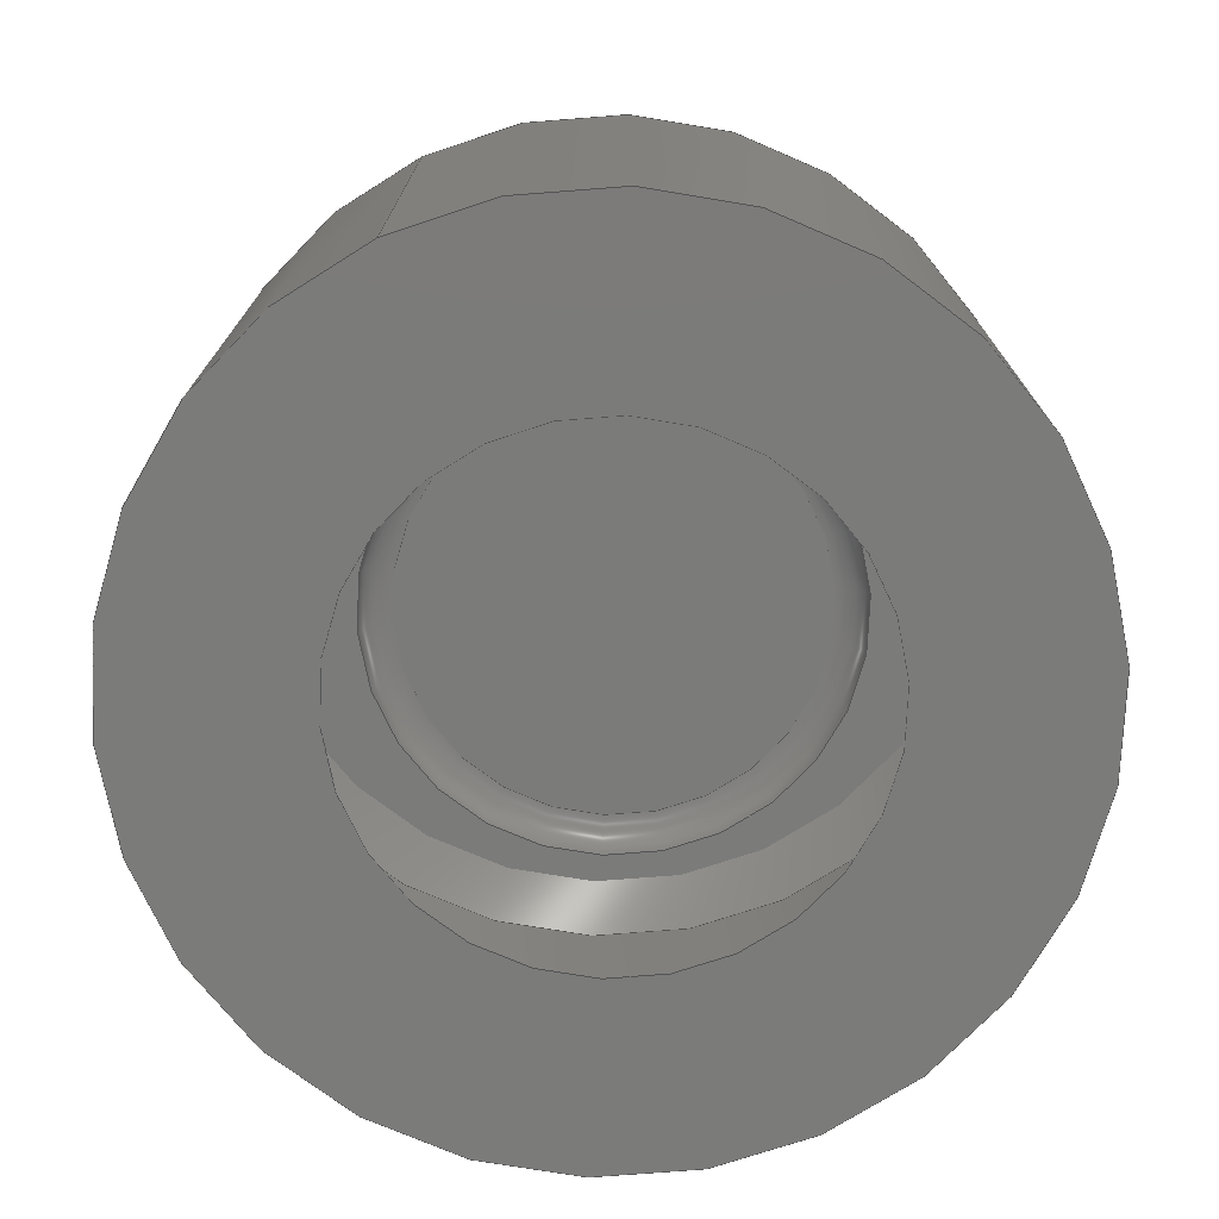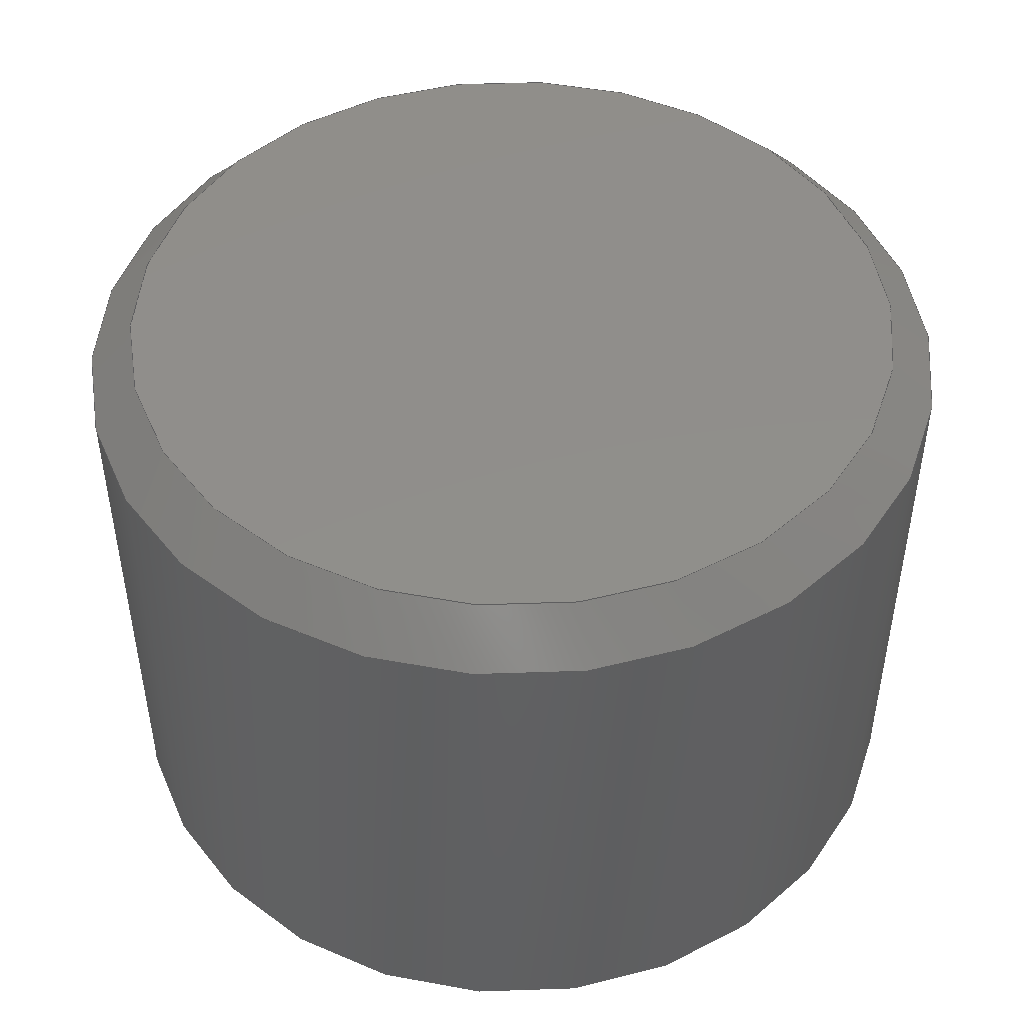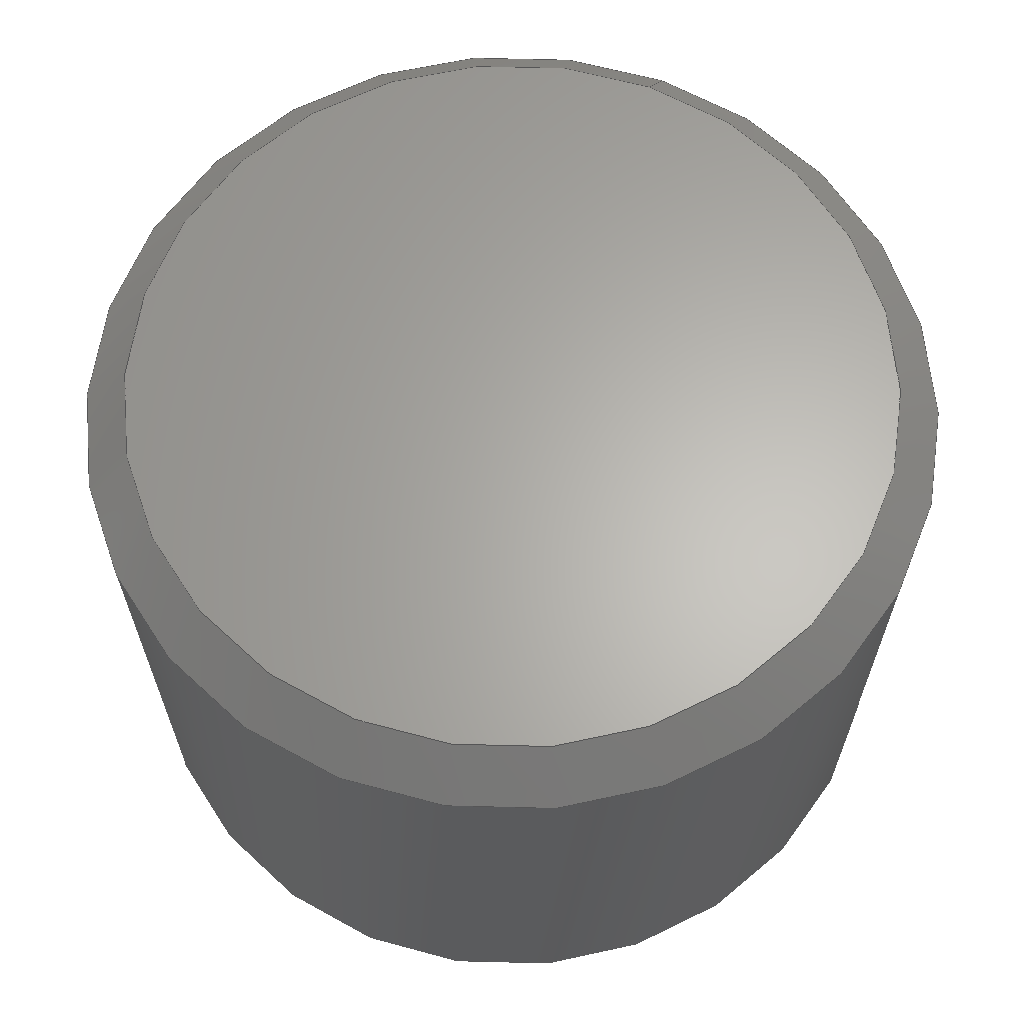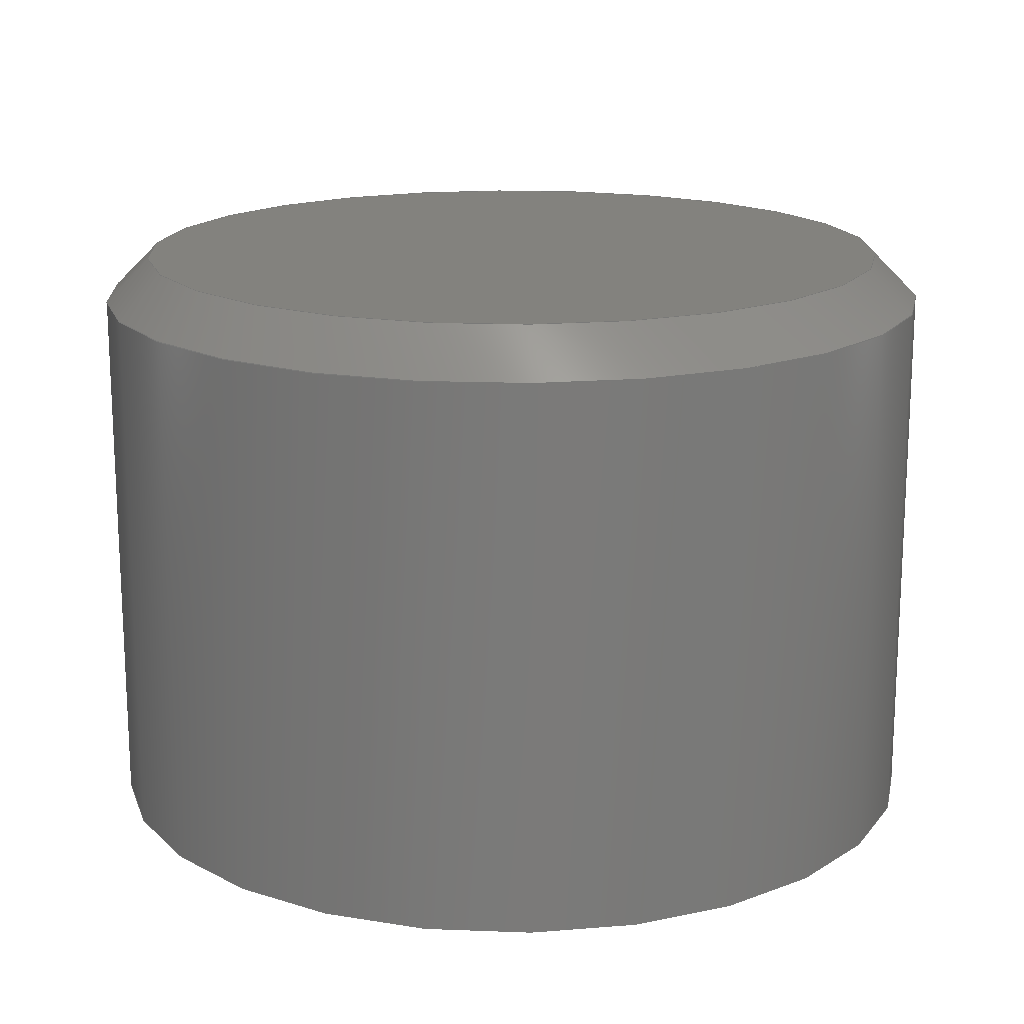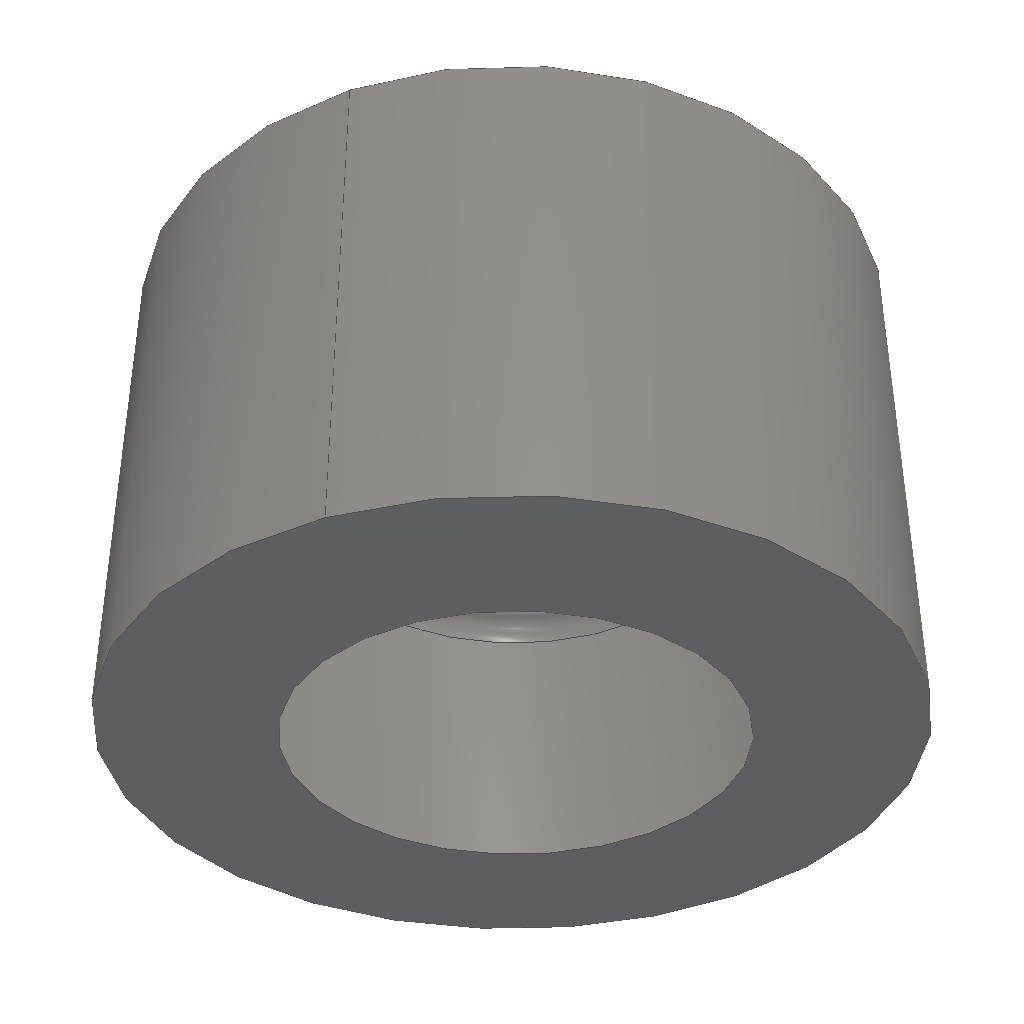
<metadata>
{"format":"step","ext":"step","renderer":"f3d","projection":"perspective","resolution":1024,"background":"white","views":[{"elev":-74.2,"azim":115.2,"up":"+Y"},{"elev":47.5,"azim":-43.7,"up":"+Y"},{"elev":64.1,"azim":-67.8,"up":"+Y"},{"elev":16.8,"azim":-23.2,"up":"+Y"},{"elev":-36.1,"azim":112.9,"up":"+Y"}]}
</metadata>
<code>
ISO-10303-21;
DATA;
#1=MECHANICAL_DESIGN_GEOMETRIC_PRESENTATION_REPRESENTATION('',(#4),#161);
#2=SHAPE_REPRESENTATION_RELATIONSHIP('SRR','None',#167,#3);
#3=ADVANCED_BREP_SHAPE_REPRESENTATION('',(#5),#160);
#4=STYLED_ITEM('',(#176),#5);
#5=MANIFOLD_SOLID_BREP('\X2\5B9e+04F53\X0\22',#85);
#6=FACE_BOUND('',#26,.T.);
#7=TOROIDAL_SURFACE('',#93,1.397,0.2032);
#8=PLANE('',#92);
#9=PLANE('',#99);
#10=PLANE('',#100);
#11=CYLINDRICAL_SURFACE('',#90,2.9);
#12=FACE_OUTER_BOUND('',#19,.T.);
#13=FACE_OUTER_BOUND('',#20,.T.);
#14=FACE_OUTER_BOUND('',#21,.T.);
#15=FACE_OUTER_BOUND('',#22,.T.);
#16=FACE_OUTER_BOUND('',#23,.T.);
#17=FACE_OUTER_BOUND('',#24,.T.);
#18=FACE_OUTER_BOUND('',#25,.T.);
#19=EDGE_LOOP('',(#56,#57,#58,#59));
#20=EDGE_LOOP('',(#60,#61,#62,#63));
#21=EDGE_LOOP('',(#64));
#22=EDGE_LOOP('',(#65,#66,#67,#68));
#23=EDGE_LOOP('',(#69,#70,#71,#72));
#24=EDGE_LOOP('',(#73));
#25=EDGE_LOOP('',(#74));
#26=EDGE_LOOP('',(#75));
#27=LINE('',#139,#30);
#28=LINE('',#144,#31);
#29=LINE('',#154,#32);
#30=VECTOR('',#107,2.75);
#31=VECTOR('',#114,2.9);
#32=VECTOR('',#127,1.753);
#33=CIRCLE('',#88,2.6);
#34=CIRCLE('',#89,2.9);
#35=CIRCLE('',#91,2.9);
#36=CIRCLE('',#94,1.6);
#37=CIRCLE('',#95,0.2032);
#38=CIRCLE('',#96,1.397);
#39=CIRCLE('',#98,1.651);
#40=VERTEX_POINT('',#136);
#41=VERTEX_POINT('',#138);
#42=VERTEX_POINT('',#142);
#43=VERTEX_POINT('',#147);
#44=VERTEX_POINT('',#149);
#45=VERTEX_POINT('',#153);
#46=EDGE_CURVE('',#40,#40,#33,.T.);
#47=EDGE_CURVE('',#40,#41,#27,.T.);
#48=EDGE_CURVE('',#41,#41,#34,.T.);
#49=EDGE_CURVE('',#42,#42,#35,.T.);
#50=EDGE_CURVE('',#42,#41,#28,.T.);
#51=EDGE_CURVE('',#43,#43,#36,.T.);
#52=EDGE_CURVE('',#43,#44,#37,.T.);
#53=EDGE_CURVE('',#44,#44,#38,.T.);
#54=EDGE_CURVE('',#43,#45,#29,.T.);
#55=EDGE_CURVE('',#45,#45,#39,.T.);
#56=ORIENTED_EDGE('',*,*,#46,.T.);
#57=ORIENTED_EDGE('',*,*,#47,.T.);
#58=ORIENTED_EDGE('',*,*,#48,.T.);
#59=ORIENTED_EDGE('',*,*,#47,.F.);
#60=ORIENTED_EDGE('',*,*,#49,.F.);
#61=ORIENTED_EDGE('',*,*,#50,.T.);
#62=ORIENTED_EDGE('',*,*,#48,.F.);
#63=ORIENTED_EDGE('',*,*,#50,.F.);
#64=ORIENTED_EDGE('',*,*,#46,.F.);
#65=ORIENTED_EDGE('',*,*,#51,.T.);
#66=ORIENTED_EDGE('',*,*,#52,.T.);
#67=ORIENTED_EDGE('',*,*,#53,.T.);
#68=ORIENTED_EDGE('',*,*,#52,.F.);
#69=ORIENTED_EDGE('',*,*,#51,.F.);
#70=ORIENTED_EDGE('',*,*,#54,.T.);
#71=ORIENTED_EDGE('',*,*,#55,.F.);
#72=ORIENTED_EDGE('',*,*,#54,.F.);
#73=ORIENTED_EDGE('',*,*,#53,.F.);
#74=ORIENTED_EDGE('',*,*,#49,.T.);
#75=ORIENTED_EDGE('',*,*,#55,.T.);
#76=CONICAL_SURFACE('',#87,2.75,0.7854);
#77=CONICAL_SURFACE('',#97,1.753,0.02749);
#78=ADVANCED_FACE('',(#12),#76,.T.);
#79=ADVANCED_FACE('',(#13),#11,.T.);
#80=ADVANCED_FACE('',(#14),#8,.T.);
#81=ADVANCED_FACE('',(#15),#7,.F.);
#82=ADVANCED_FACE('',(#16),#77,.F.);
#83=ADVANCED_FACE('',(#17),#9,.F.);
#84=ADVANCED_FACE('',(#18,#6),#10,.F.);
#85=CLOSED_SHELL('',(#78,#79,#80,#81,#82,#83,#84));
#86=AXIS2_PLACEMENT_3D('placement',#134,#101,#102);
#87=AXIS2_PLACEMENT_3D('',#135,#103,#104);
#88=AXIS2_PLACEMENT_3D('',#137,#105,#106);
#89=AXIS2_PLACEMENT_3D('',#140,#108,#109);
#90=AXIS2_PLACEMENT_3D('',#141,#110,#111);
#91=AXIS2_PLACEMENT_3D('',#143,#112,#113);
#92=AXIS2_PLACEMENT_3D('',#145,#115,#116);
#93=AXIS2_PLACEMENT_3D('',#146,#117,#118);
#94=AXIS2_PLACEMENT_3D('',#148,#119,#120);
#95=AXIS2_PLACEMENT_3D('',#150,#121,#122);
#96=AXIS2_PLACEMENT_3D('',#151,#123,#124);
#97=AXIS2_PLACEMENT_3D('',#152,#125,#126);
#98=AXIS2_PLACEMENT_3D('',#155,#128,#129);
#99=AXIS2_PLACEMENT_3D('',#156,#130,#131);
#100=AXIS2_PLACEMENT_3D('',#157,#132,#133);
#101=DIRECTION('axis',(0,0,1));
#102=DIRECTION('refdir',(1,0,0));
#103=DIRECTION('center_axis',(0,-1,0));
#104=DIRECTION('ref_axis',(-1,0,0));
#105=DIRECTION('center_axis',(0,-1,0));
#106=DIRECTION('ref_axis',(-1,0,0));
#107=DIRECTION('',(0.7071,-0.7071,-8.66e-17));
#108=DIRECTION('center_axis',(0,1,0));
#109=DIRECTION('ref_axis',(-1,0,0));
#110=DIRECTION('center_axis',(0,-1,0));
#111=DIRECTION('ref_axis',(-1,0,0));
#112=DIRECTION('center_axis',(0,-1,0));
#113=DIRECTION('ref_axis',(-1,0,0));
#114=DIRECTION('',(0,1,0));
#115=DIRECTION('center_axis',(0,1,0));
#116=DIRECTION('ref_axis',(-1,0,0));
#117=DIRECTION('center_axis',(2.89e-16,1,1.11e-16));
#118=DIRECTION('ref_axis',(-1,0,0));
#119=DIRECTION('center_axis',(-2.89e-16,-1,-1.11e-16));
#120=DIRECTION('ref_axis',(1,-2.89e-16,4.622e-33));
#121=DIRECTION('center_axis',(0,-1.11e-16,1));
#122=DIRECTION('ref_axis',(1,0,0));
#123=DIRECTION('center_axis',(2.89e-16,1,1.11e-16));
#124=DIRECTION('ref_axis',(-1,2.89e-16,-4.622e-33));
#125=DIRECTION('center_axis',(-2.89e-16,-1,-1.11e-16));
#126=DIRECTION('ref_axis',(-1,2.89e-16,-4.622e-33));
#127=DIRECTION('',(0.02748,-0.9996,-1.076e-16));
#128=DIRECTION('center_axis',(0,1,0));
#129=DIRECTION('ref_axis',(-1,2.89e-16,-4.622e-33));
#130=DIRECTION('center_axis',(2.89e-16,1,1.11e-16));
#131=DIRECTION('ref_axis',(-1,2.89e-16,-4.622e-33));
#132=DIRECTION('center_axis',(0,1,0));
#133=DIRECTION('ref_axis',(-1,0,0));
#134=CARTESIAN_POINT('',(0,0,0));
#135=CARTESIAN_POINT('Origin',(-9.037,27.03,11.25));
#136=CARTESIAN_POINT('',(-6.437,27.18,11.25));
#137=CARTESIAN_POINT('Origin',(-9.037,27.18,11.25));
#138=CARTESIAN_POINT('',(-6.137,26.88,11.25));
#139=CARTESIAN_POINT('',(-6.287,27.03,11.25));
#140=CARTESIAN_POINT('Origin',(-9.037,26.88,11.25));
#141=CARTESIAN_POINT('Origin',(-9.037,26.5,11.25));
#142=CARTESIAN_POINT('',(-6.137,23.2,11.25));
#143=CARTESIAN_POINT('Origin',(-9.037,23.2,11.25));
#144=CARTESIAN_POINT('',(-6.137,26.5,11.25));
#145=CARTESIAN_POINT('Origin',(-9.037,27.18,11.25));
#146=CARTESIAN_POINT('Origin',(-9.04,25.05,11.22));
#147=CARTESIAN_POINT('',(-7.44,25.06,11.22));
#148=CARTESIAN_POINT('Origin',(-9.04,25.06,11.22));
#149=CARTESIAN_POINT('',(-7.643,25.26,11.22));
#150=CARTESIAN_POINT('Origin',(-7.643,25.05,11.22));
#151=CARTESIAN_POINT('Origin',(-9.04,25.26,11.22));
#152=CARTESIAN_POINT('Origin',(-9.04,19.51,11.22));
#153=CARTESIAN_POINT('',(-7.389,23.2,11.22));
#154=CARTESIAN_POINT('',(-7.287,19.51,11.22));
#155=CARTESIAN_POINT('Origin',(-9.04,23.2,11.22));
#156=CARTESIAN_POINT('Origin',(-9.04,25.26,11.22));
#157=CARTESIAN_POINT('Origin',(-9.037,23.2,11.25));
#158=UNCERTAINTY_MEASURE_WITH_UNIT(LENGTH_MEASURE(0.01),#162,
'DISTANCE_ACCURACY_VALUE',
'Maximum model space distance between geometric entities at asserted c
onnectivities');
#159=UNCERTAINTY_MEASURE_WITH_UNIT(LENGTH_MEASURE(0.01),#162,
'DISTANCE_ACCURACY_VALUE',
'Maximum model space distance between geometric entities at asserted c
onnectivities');
#160=(
GEOMETRIC_REPRESENTATION_CONTEXT(3)
GLOBAL_UNCERTAINTY_ASSIGNED_CONTEXT((#158))
GLOBAL_UNIT_ASSIGNED_CONTEXT((#162,#163,#164))
REPRESENTATION_CONTEXT('','3D')
);
#161=(
GEOMETRIC_REPRESENTATION_CONTEXT(3)
GLOBAL_UNCERTAINTY_ASSIGNED_CONTEXT((#159))
GLOBAL_UNIT_ASSIGNED_CONTEXT((#162,#163,#164))
REPRESENTATION_CONTEXT('','3D')
);
#162=(
LENGTH_UNIT()
NAMED_UNIT(*)
SI_UNIT(.MILLI.,.METRE.)
);
#163=(
NAMED_UNIT(*)
PLANE_ANGLE_UNIT()
SI_UNIT($,.RADIAN.)
);
#164=(
NAMED_UNIT(*)
SI_UNIT($,.STERADIAN.)
SOLID_ANGLE_UNIT()
);
#165=SHAPE_DEFINITION_REPRESENTATION(#166,#167);
#166=PRODUCT_DEFINITION_SHAPE('',$,#169);
#167=SHAPE_REPRESENTATION('',(#86),#160);
#168=PRODUCT_DEFINITION_CONTEXT('part definition',#173,'design');
#169=PRODUCT_DEFINITION('funsion360_modeling_06',
'funsion360_modeling_06 v36',#170,#168);
#170=PRODUCT_DEFINITION_FORMATION('',$,#175);
#171=PRODUCT_RELATED_PRODUCT_CATEGORY('funsion360_modeling_06 v36',
'funsion360_modeling_06 v36',(#175));
#172=APPLICATION_PROTOCOL_DEFINITION('international standard',
'automotive_design',2009,#173);
#173=APPLICATION_CONTEXT(
'Core Data for Automotive Mechanical Design Process');
#174=PRODUCT_CONTEXT('part definition',#173,'mechanical');
#175=PRODUCT('funsion360_modeling_06','funsion360_modeling_06 v36',$,(#174));
#176=PRESENTATION_STYLE_ASSIGNMENT((#183));
#177=PRESENTATION_STYLE_ASSIGNMENT((#184));
#178=PRESENTATION_STYLE_ASSIGNMENT((#185));
#179=PRESENTATION_STYLE_ASSIGNMENT((#186));
#180=PRESENTATION_STYLE_ASSIGNMENT((#187));
#181=PRESENTATION_STYLE_ASSIGNMENT((#188));
#182=PRESENTATION_STYLE_ASSIGNMENT((#189));
#183=SURFACE_STYLE_USAGE(.BOTH.,#190);
#184=SURFACE_STYLE_USAGE(.BOTH.,#191);
#185=SURFACE_STYLE_USAGE(.BOTH.,#192);
#186=SURFACE_STYLE_USAGE(.BOTH.,#193);
#187=SURFACE_STYLE_USAGE(.BOTH.,#194);
#188=SURFACE_STYLE_USAGE(.BOTH.,#195);
#189=SURFACE_STYLE_USAGE(.BOTH.,#196);
#190=SURFACE_SIDE_STYLE('',(#197));
#191=SURFACE_SIDE_STYLE('',(#198));
#192=SURFACE_SIDE_STYLE('',(#199));
#193=SURFACE_SIDE_STYLE('',(#200));
#194=SURFACE_SIDE_STYLE('',(#201));
#195=SURFACE_SIDE_STYLE('',(#202));
#196=SURFACE_SIDE_STYLE('',(#203));
#197=SURFACE_STYLE_FILL_AREA(#204);
#198=SURFACE_STYLE_FILL_AREA(#205);
#199=SURFACE_STYLE_FILL_AREA(#206);
#200=SURFACE_STYLE_FILL_AREA(#207);
#201=SURFACE_STYLE_FILL_AREA(#208);
#202=SURFACE_STYLE_FILL_AREA(#209);
#203=SURFACE_STYLE_FILL_AREA(#210);
#204=FILL_AREA_STYLE('\X2\94A2\X0\ - \X2\7F0\X0\',(#211));
#205=FILL_AREA_STYLE('\X2\805A82B357FA919A916E\X0\(\X2\7C738272\X0\)',(#212));
#206=FILL_AREA_STYLE('ABS(\X2\767D8272\X0\)',(#213));
#207=FILL_AREA_STYLE('\X2\6D826599\X0\ - \X2\74F791C9670951496CFD\X0\(
\X2\9ED18272\X0\)',(#214));
#208=FILL_AREA_STYLE('\X2\6D826599\X0\ - \X2\74F791C9670951496CFD\X0\(
\X2\84DD8272\X0\)',(#215));
#209=FILL_AREA_STYLE('\X2\73BB7483\X0\ - \X2\inf\X0\',(#216));
#210=FILL_AREA_STYLE('\X2\73BB7483\X0\(\X2\900F660E\X0\)',(#217));
#211=FILL_AREA_STYLE_COLOUR('\X2\94A2\X0\ - \X2\7F0\X0\',#218);
#212=FILL_AREA_STYLE_COLOUR('\X2\805A82B357FA919A916E\X0\(\X2\7C738272\X0\)',
#219);
#213=FILL_AREA_STYLE_COLOUR('ABS(\X2\767D8272\X0\)',#220);
#214=FILL_AREA_STYLE_COLOUR('\X2\6D826599\X0\ - \X2\74F791C9670951496CFD\X0\(
\X2\9ED18272\X0\)',#221);
#215=FILL_AREA_STYLE_COLOUR('\X2\6D826599\X0\ - \X2\74F791C9670951496CFD\X0\(
\X2\84DD8272\X0\)',#222);
#216=FILL_AREA_STYLE_COLOUR('\X2\73BB7483\X0\ - \X2\inf\X0\',#223);
#217=FILL_AREA_STYLE_COLOUR('\X2\73BB7483\X0\(\X2\900F660E\X0\)',#224);
#218=COLOUR_RGB('\X2\94A2\X0\ - \X2\7F0\X0\',0.6275,0.6275,
0.6275);
#219=COLOUR_RGB('\X2\805A82B357FA919A916E\X0\(\X2\7C738272\X0\)',0.898,
0.7922,0.6196);
#220=COLOUR_RGB('ABS(\X2\767D8272\X0\)',0.9647,0.9647,
0.9529);
#221=COLOUR_RGB('\X2\6D826599\X0\ - \X2\74F791C9670951496CFD\X0\(\X2\9ED18272\X0\)',
0.09804,0.09804,0.09804);
#222=COLOUR_RGB('\X2\6D826599\X0\ - \X2\74F791C9670951496CFD\X0\(\X2\84DD8272\X0\)',
0.1882,0.2314,0.5882);
#223=COLOUR_RGB('\X2\73BB7483\X0\ - \X2\inf\X0\',0.9647,
0.9647,0.9529);
#224=COLOUR_RGB('\X2\73BB7483\X0\(\X2\900F660E\X0\)',0.9647,
0.9647,0.9529);
ENDSEC;
END-ISO-10303-21;

</code>
